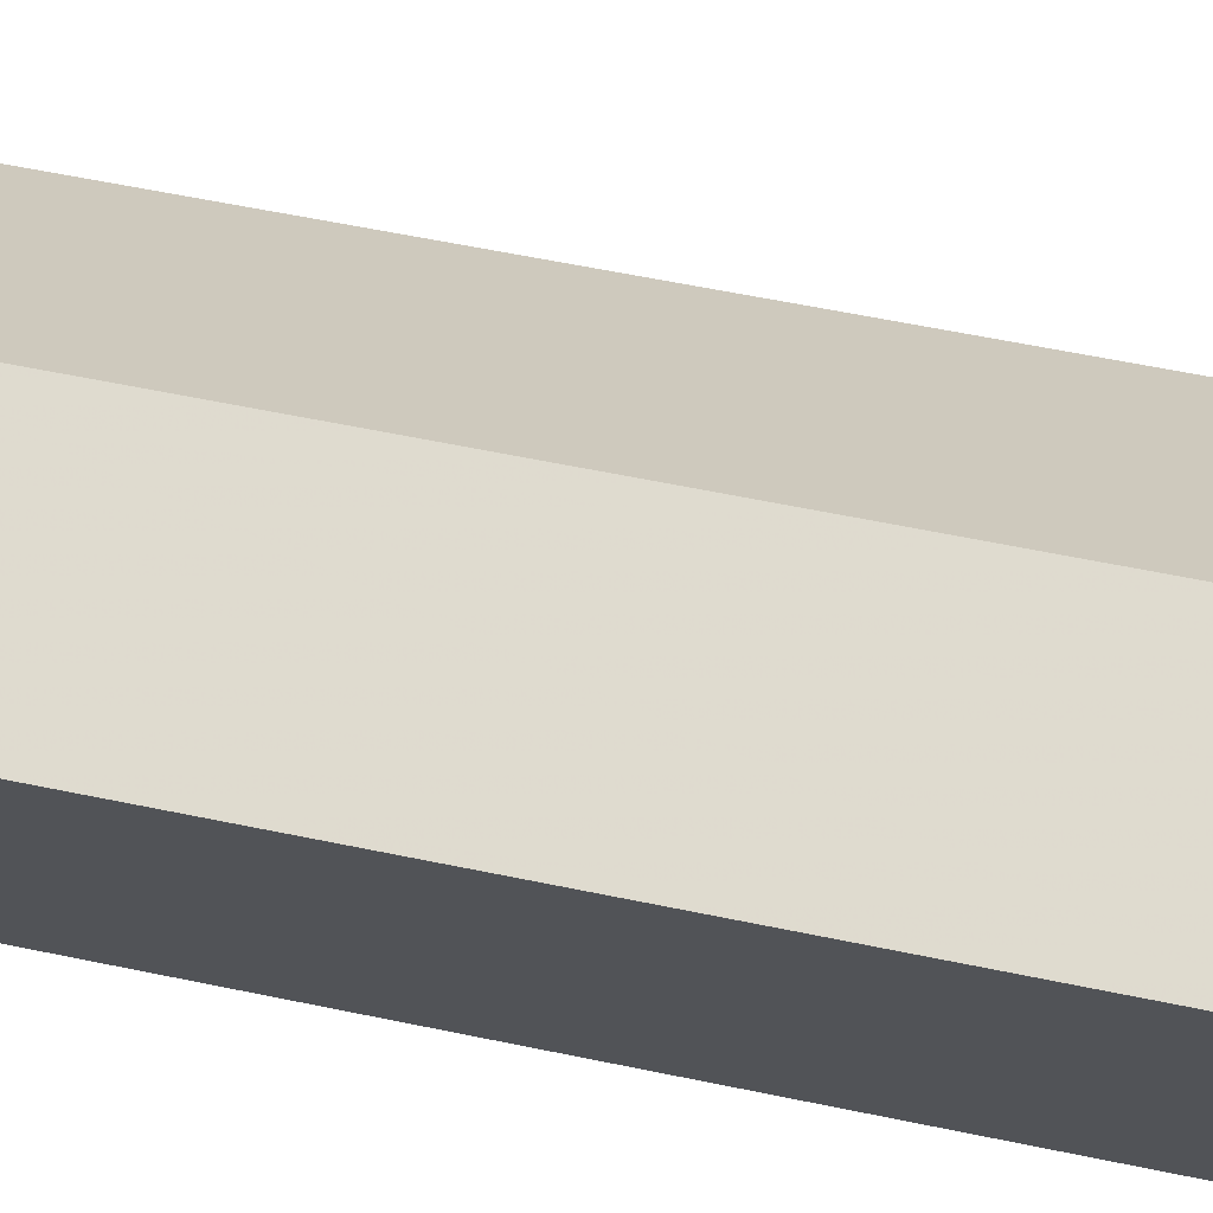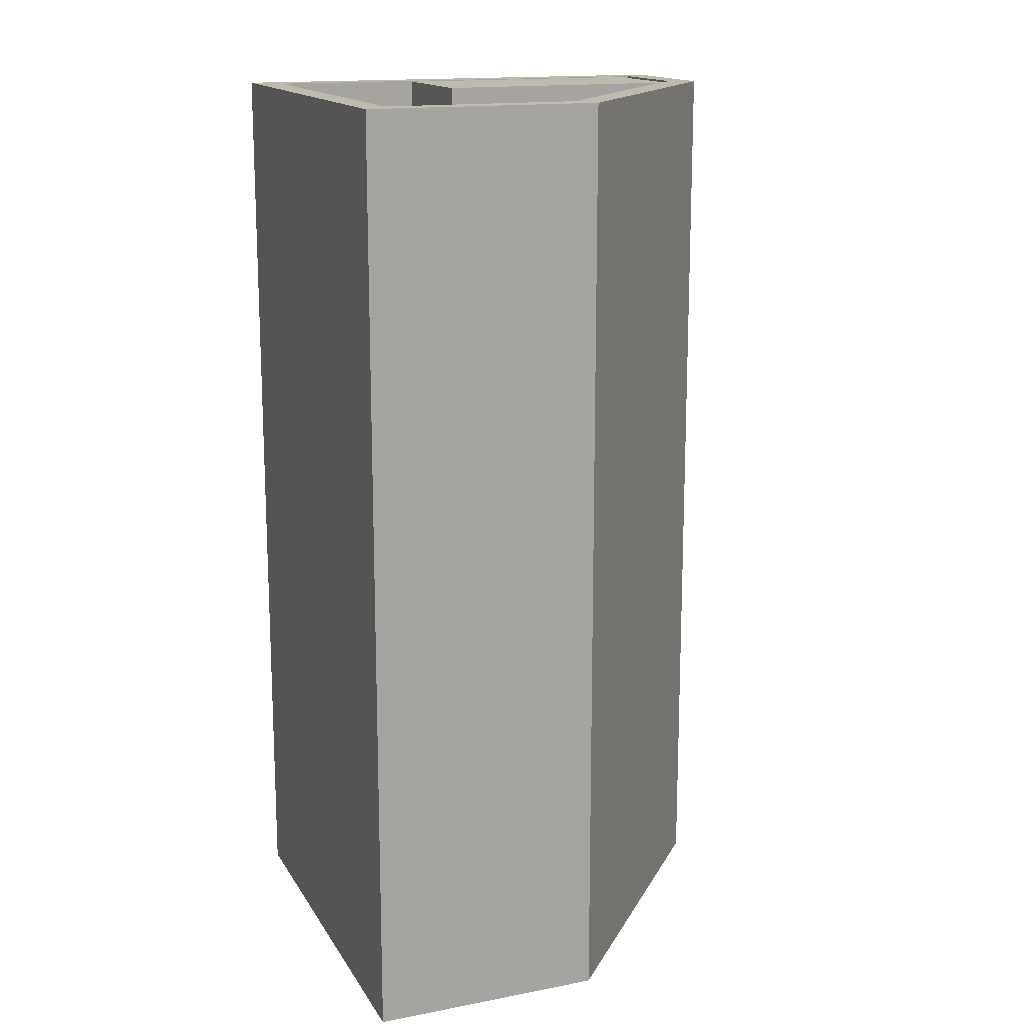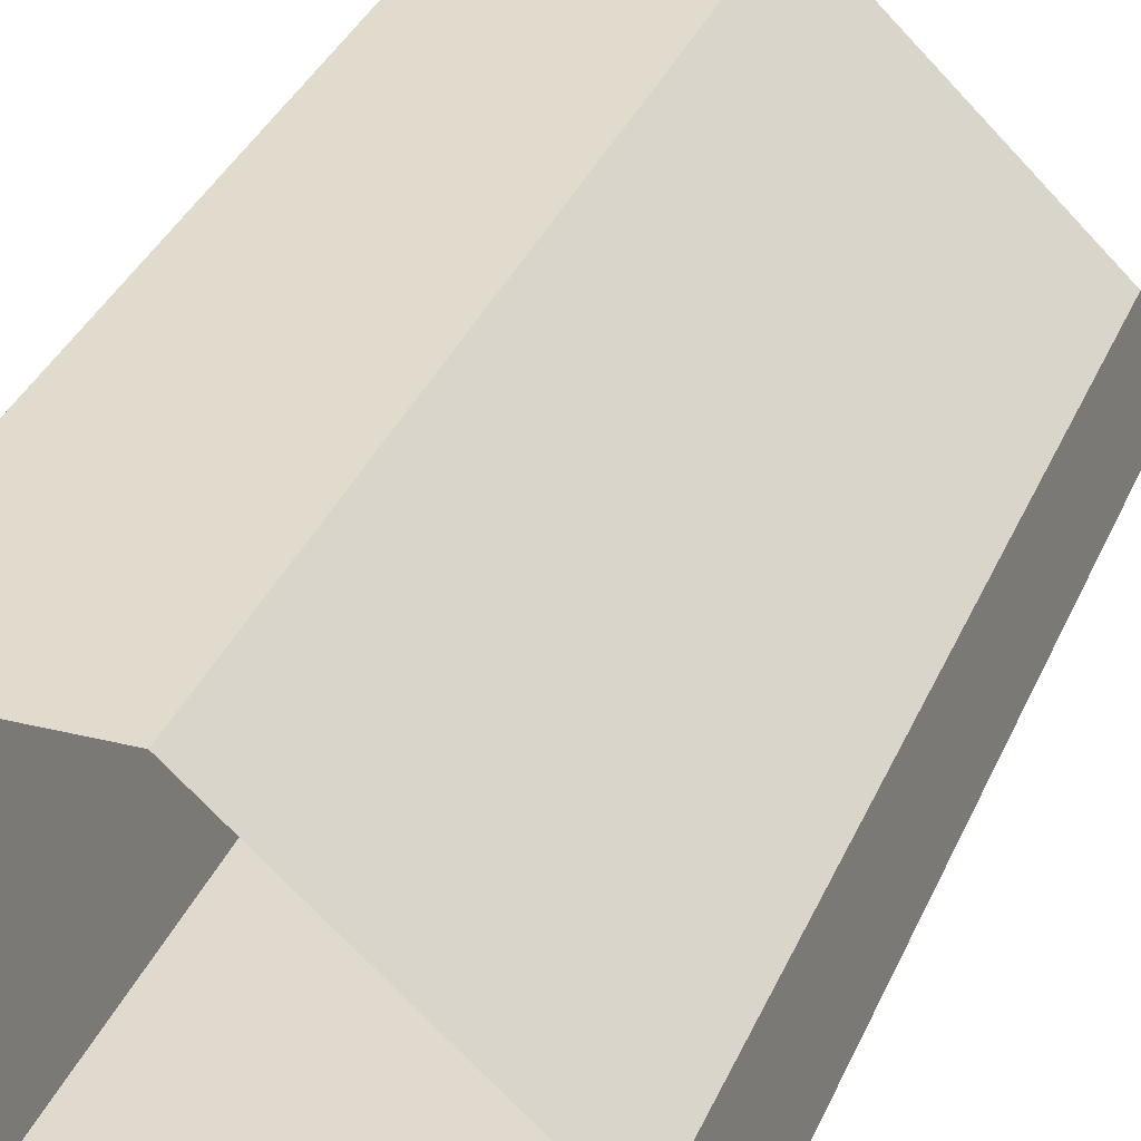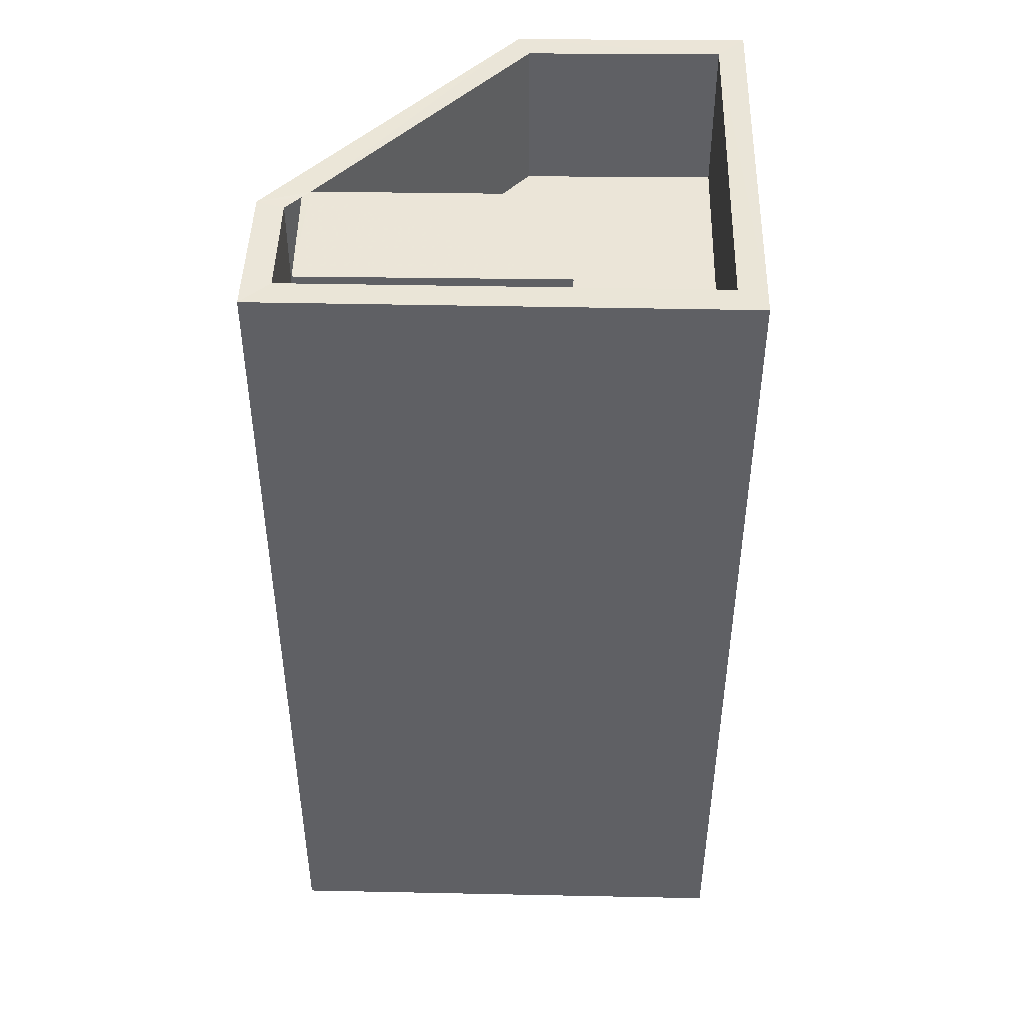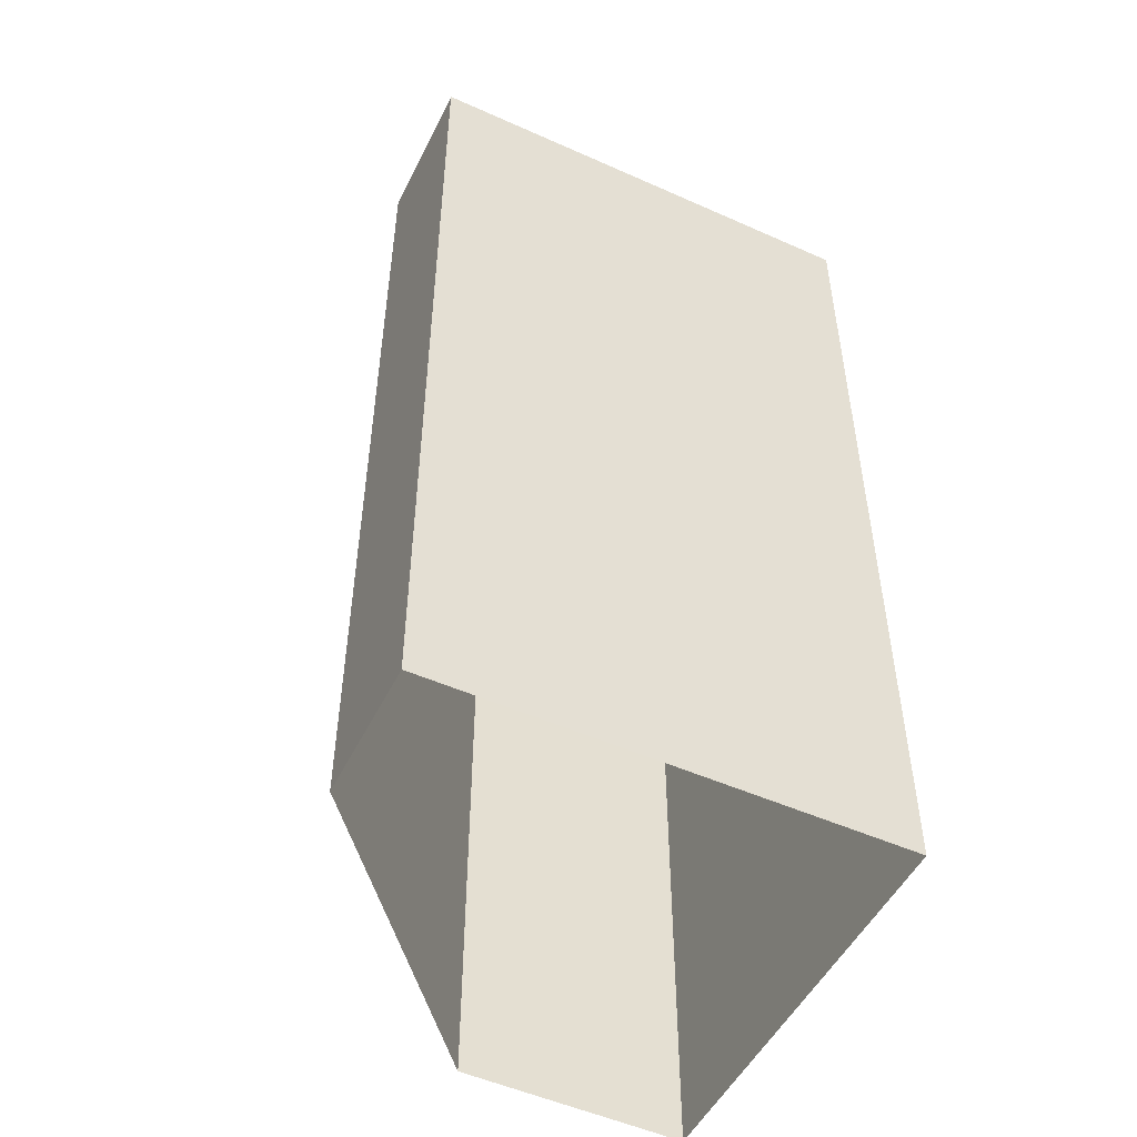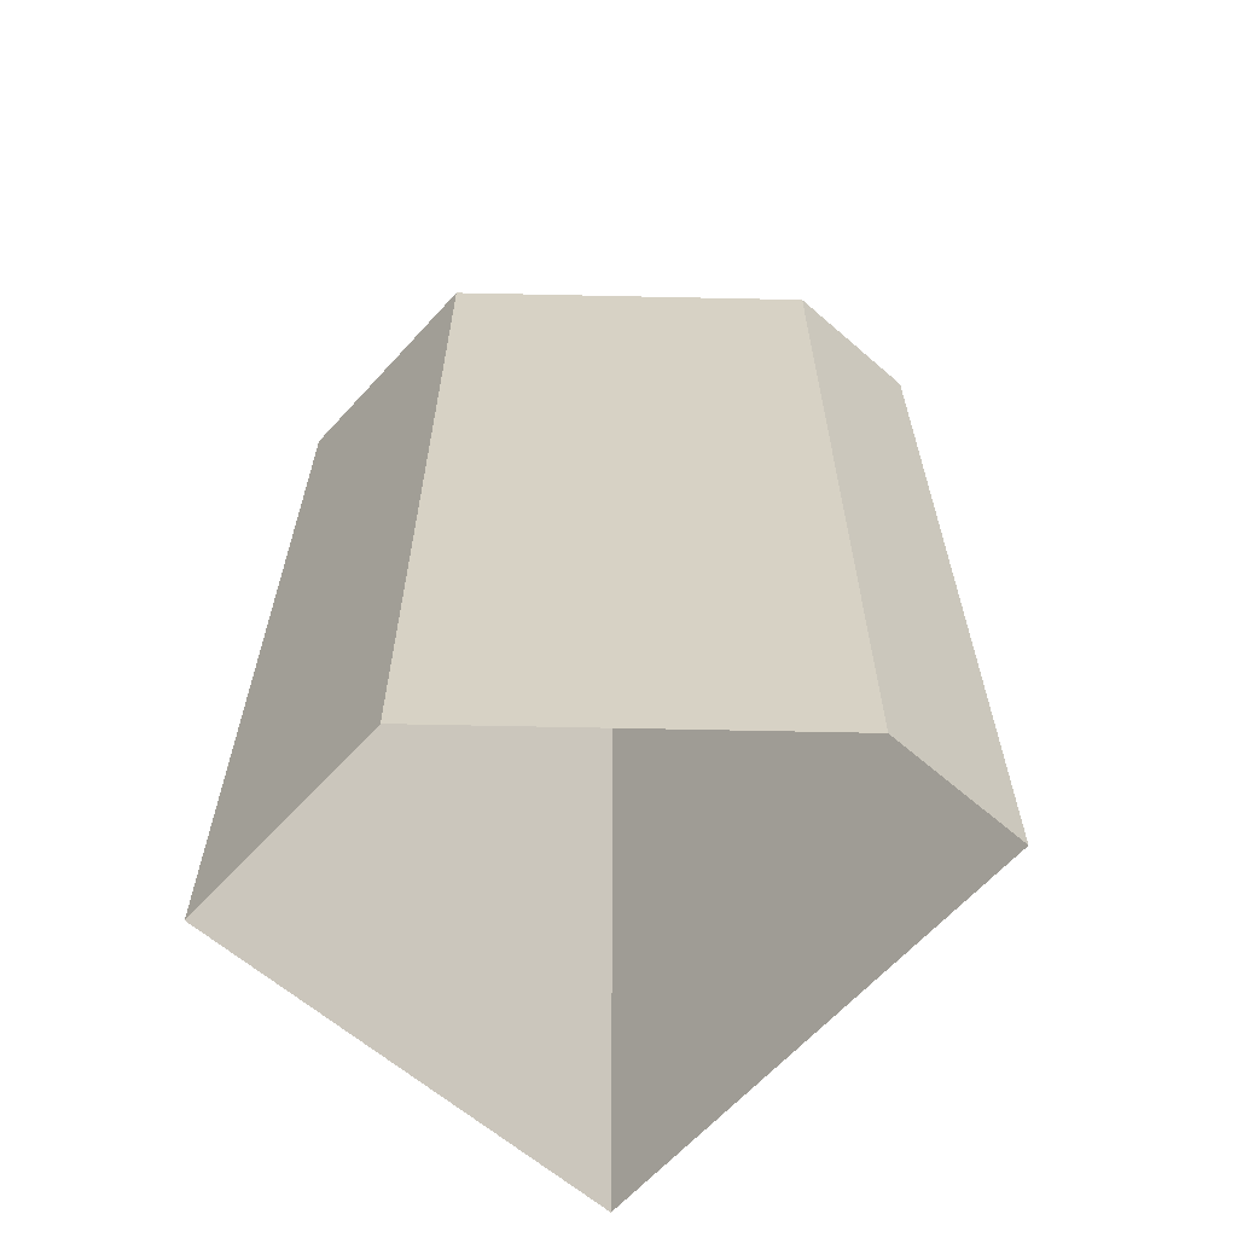
<metadata>
{"format":"obj","ext":"obj","renderer":"f3d","projection":"perspective","resolution":1024,"background":"white","views":[{"elev":63.1,"azim":101.7,"up":"+Y"},{"elev":15.4,"azim":150.8,"up":"+Z"},{"elev":40.1,"azim":-156.7,"up":"+Y"},{"elev":45.8,"azim":-6.7,"up":"+Z"},{"elev":-50.5,"azim":-34.1,"up":"+Z"},{"elev":-62.8,"azim":-139.6,"up":"+Z"}]}
</metadata>
<code>
v -8.896e+04 -9.934e+04 8.456
v -8.896e+04 -9.935e+04 8.456
v -8.896e+04 -9.934e+04 8.456
v -8.896e+04 -9.935e+04 8.457
v -8.896e+04 -9.935e+04 8.457
v -8.896e+04 -9.935e+04 20.52
v -8.896e+04 -9.935e+04 20.52
v -8.896e+04 -9.934e+04 20.52
v -8.896e+04 -9.934e+04 20.52
v -8.896e+04 -9.934e+04 20.52
v -8.896e+04 -9.934e+04 20.52
v -8.896e+04 -9.935e+04 18.52
v -8.896e+04 -9.934e+04 18.52
v -8.896e+04 -9.935e+04 18.52
v -8.896e+04 -9.934e+04 18.52
v -8.896e+04 -9.935e+04 18.52
v -8.896e+04 -9.935e+04 18.52
v -8.896e+04 -9.935e+04 18.52
v -8.896e+04 -9.935e+04 18.52
v -8.896e+04 -9.935e+04 18.52
v -8.896e+04 -9.935e+04 18.52
v -8.896e+04 -9.935e+04 20.52
v -8.896e+04 -9.935e+04 20.52
v -8.896e+04 -9.935e+04 20.52
v -8.896e+04 -9.935e+04 20.52
v -8.896e+04 -9.935e+04 20.52
v -8.896e+04 -9.935e+04 20.52
v -8.896e+04 -9.935e+04 20.52
v -8.896e+04 -9.935e+04 20.52
v -8.896e+04 -9.935e+04 20.52
f 1 2 3
f 2 4 5
f 3 2 5
f 6 7 8
f 9 8 10
f 10 8 11
f 8 7 11
f 12 13 14
f 15 13 12
f 12 16 15
f 17 18 19
f 20 18 17
f 16 21 20
f 21 18 20
f 16 12 21
f 22 23 24
f 24 23 25
f 23 26 25
f 23 10 27
f 23 9 10
f 28 7 29
f 27 28 29
f 29 7 6
f 23 27 26
f 26 27 30
f 29 30 27
f 12 22 24
f 21 12 24
f 28 4 2
f 7 28 2
f 28 5 4
f 28 27 5
f 23 22 12
f 14 23 12
f 26 18 25
f 26 19 18
f 10 1 3
f 10 11 1
f 23 13 9
f 23 14 13
f 10 3 5
f 27 10 5
f 6 15 16
f 6 8 15
f 19 30 17
f 19 26 30
f 18 24 25
f 18 21 24
f 8 13 15
f 8 9 13
f 29 6 16
f 20 29 16
f 29 20 17
f 30 29 17
f 7 2 1
f 11 7 1

</code>
